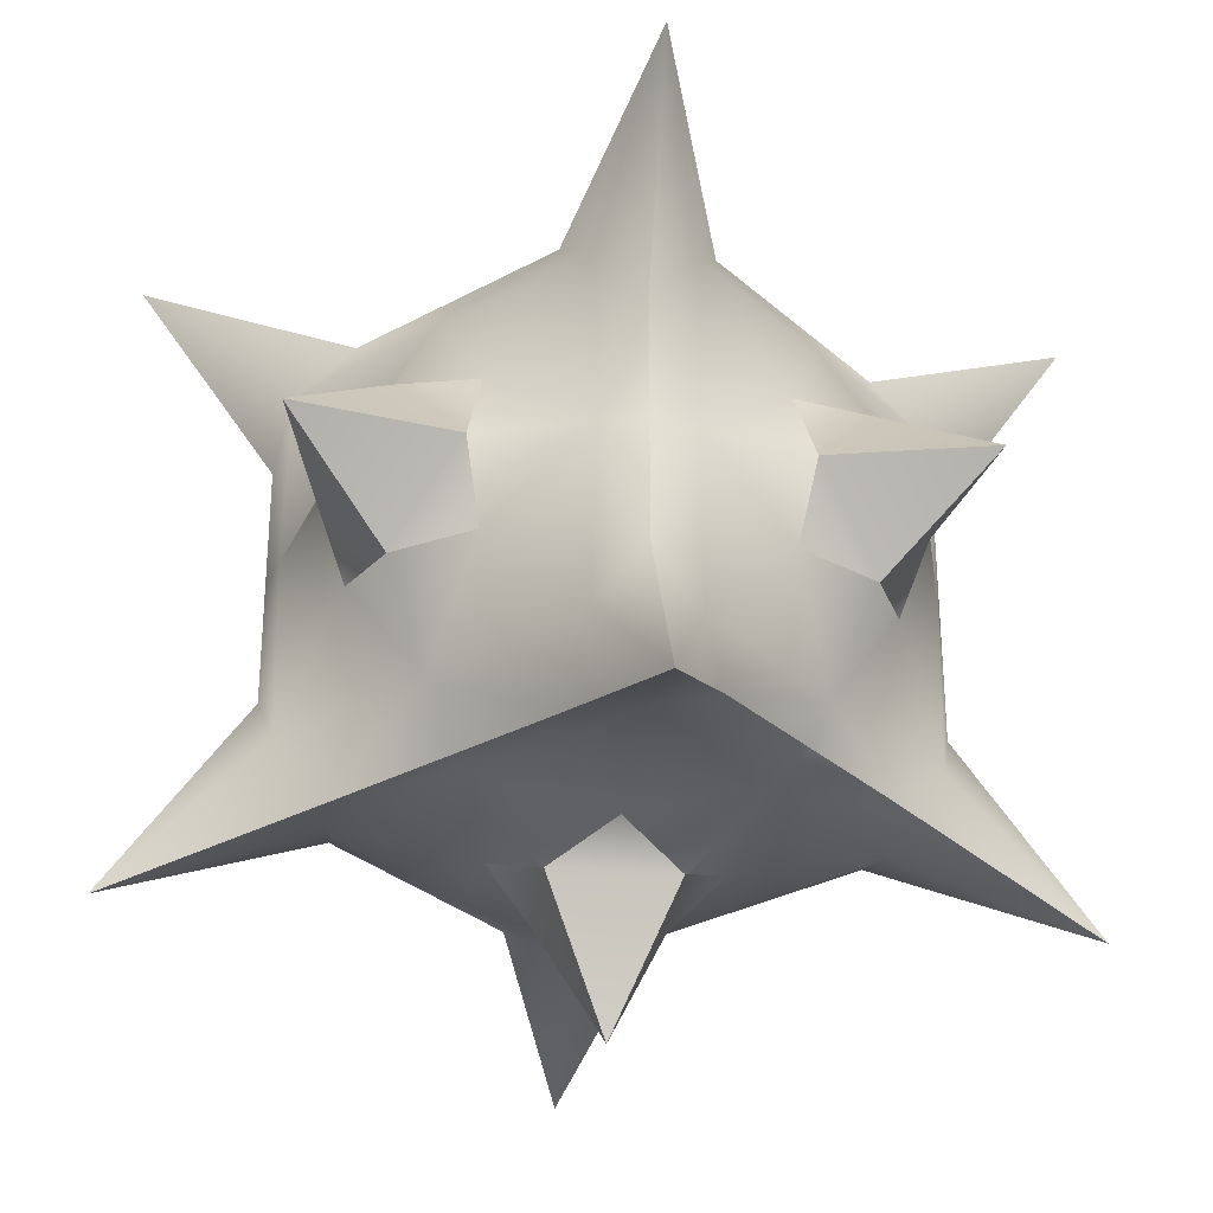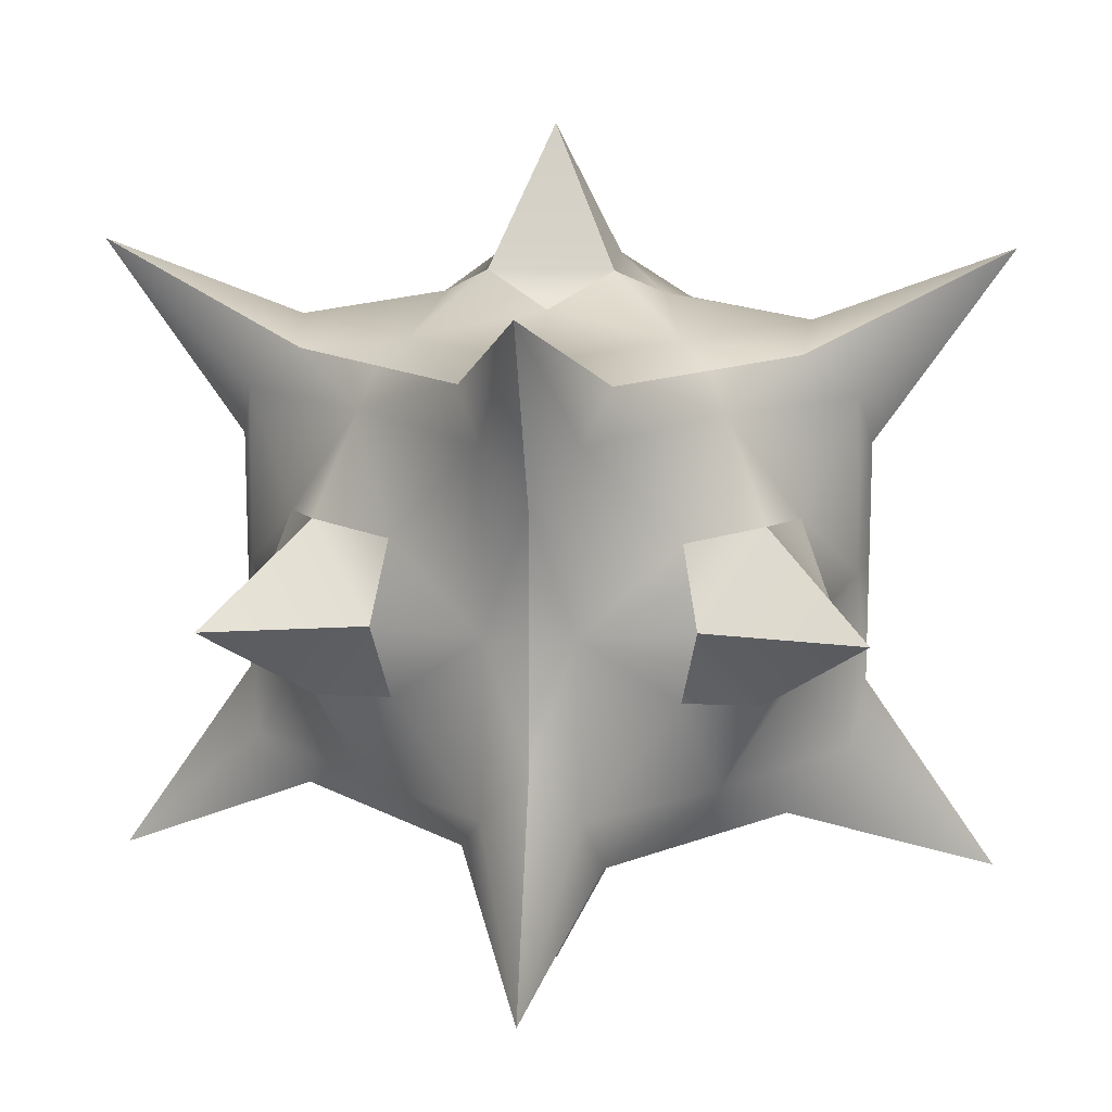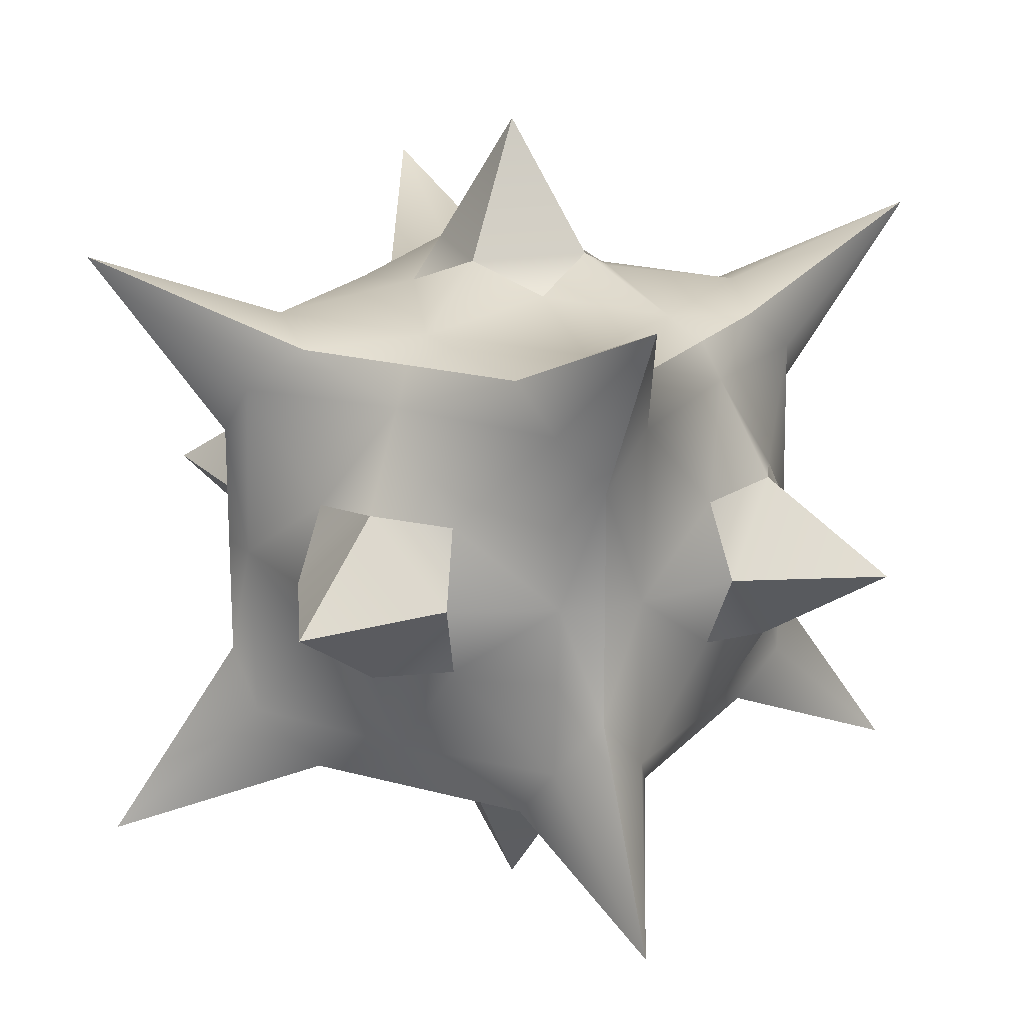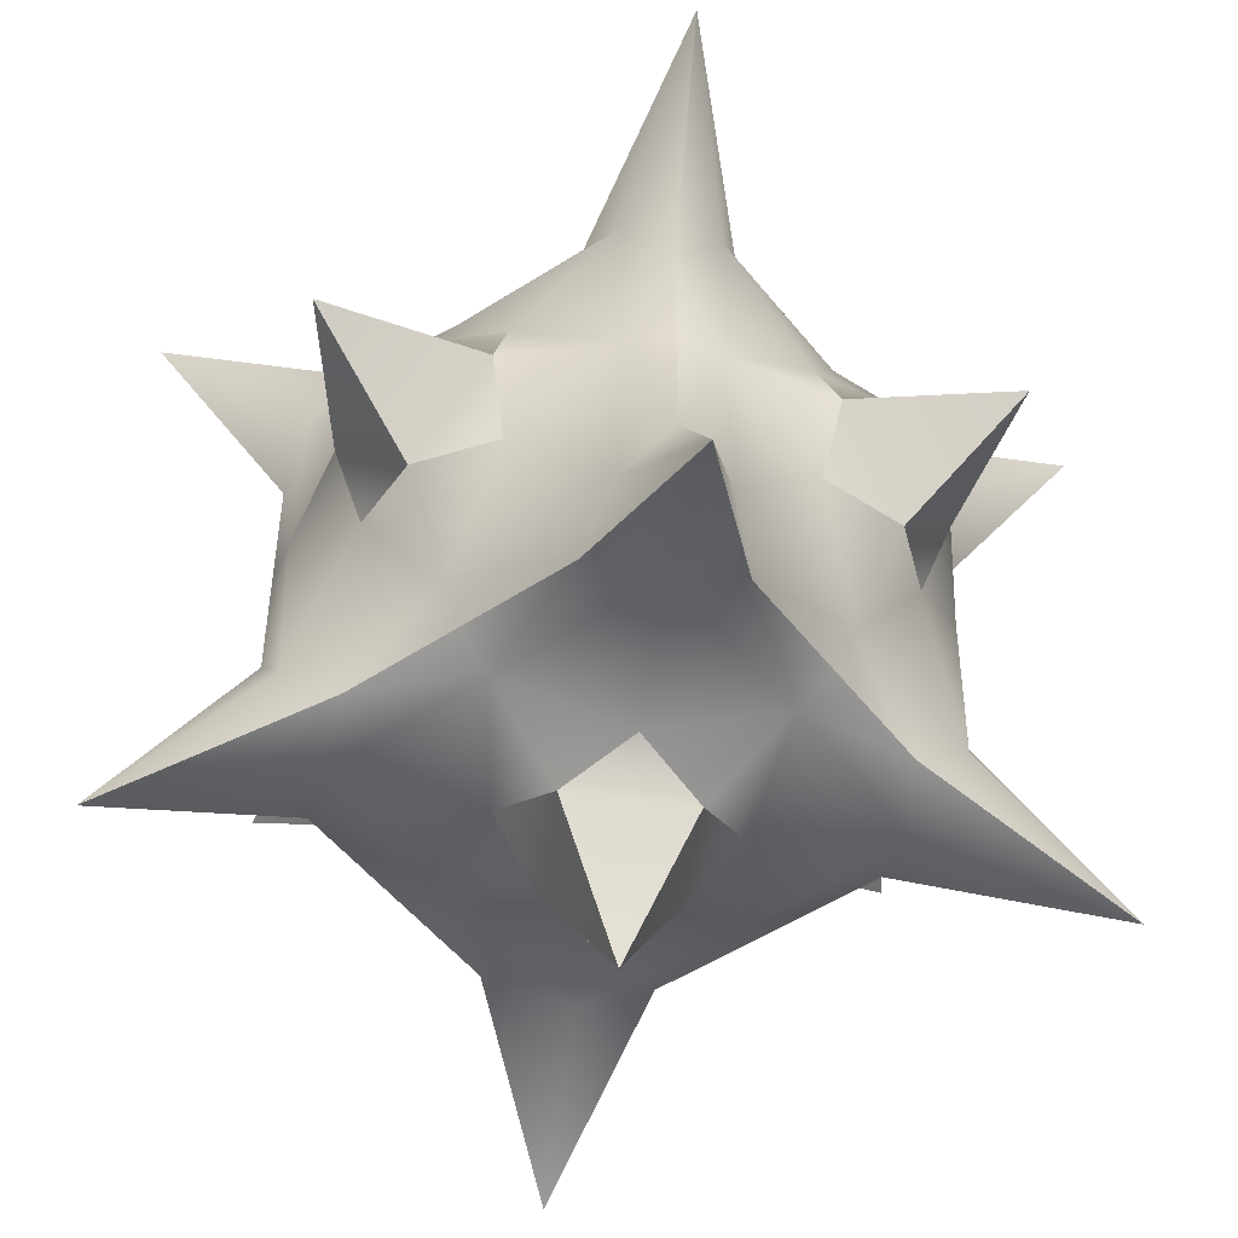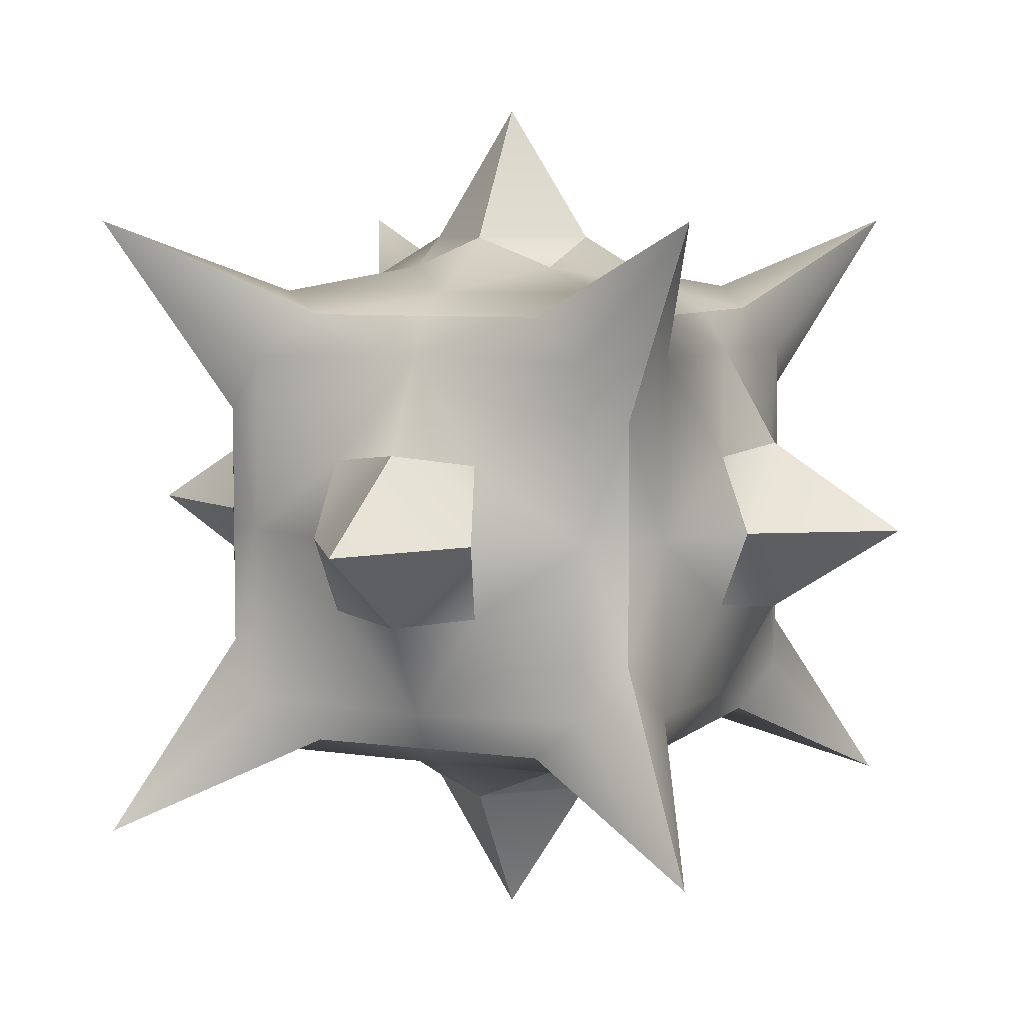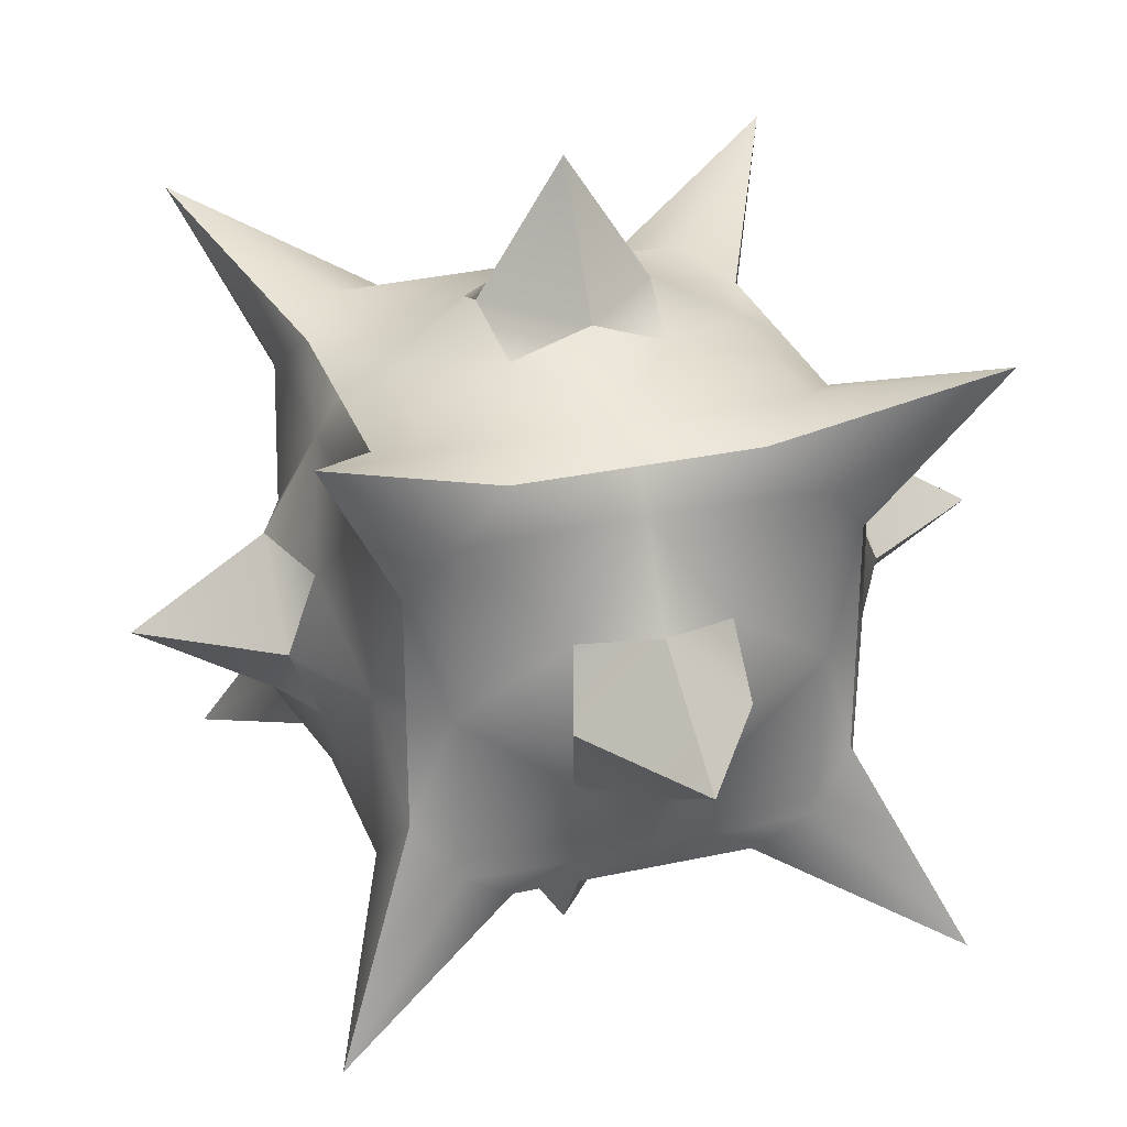
<metadata>
{"format":"obj","ext":"obj","renderer":"f3d","projection":"perspective","resolution":1024,"background":"white","views":[{"elev":-30.6,"azim":38.4,"up":"+Z"},{"elev":14.4,"azim":-40.5,"up":"+Z"},{"elev":18.9,"azim":28.0,"up":"+Z"},{"elev":-49.7,"azim":-53.9,"up":"+Y"},{"elev":6.4,"azim":113.5,"up":"+Z"},{"elev":29.9,"azim":72.2,"up":"+Y"}]}
</metadata>
<code>
g default
v -0.649 -2.4 0.649
v 0.649 -2.4 0.649
v -0.649 -1.101 0.649
v 0.649 -1.101 0.649
v -0.649 -1.101 -0.649
v 0.649 -1.101 -0.649
v -0.649 -2.4 -0.649
v 0.649 -2.4 -0.649
v 0.25 -2.205 0.4546
v 0.25 -1.296 0.4546
v 0.25 -1.296 -0.4546
v 0.25 -2.186 -0.5
v -0 -2.205 0.4546
v -0 -1.296 0.4546
v -0 -1.296 -0.4546
v -0 -2.186 -0.5
v -0.25 -2.205 0.4546
v -0.25 -1.296 0.4546
v -0.25 -1.296 -0.4546
v -0.25 -2.186 -0.5
v 0.4546 -2.205 0.25
v -0.4546 -2.205 0.25
v -0.4546 -1.296 0.25
v 0.4546 -1.296 0.25
v 0.4546 -2.205 -0
v -0 -2.639 -0
v -0.4546 -2.205 -0
v -0.4546 -1.296 -0
v -0 -0.8619 -0
v 0.4546 -1.296 -0
v 0.4546 -2.205 -0.25
v -0.4546 -2.205 -0.25
v -0.4546 -1.296 -0.25
v 0.4546 -1.296 -0.25
v -0.4546 -1.501 0.4546
v -0.4546 -1.501 -0.4546
v 0.4546 -1.501 -0.4546
v 0.4546 -1.501 0.4546
v -0.4546 -1.751 0.4546
v -0.8886 -1.751 -0
v -0.4546 -1.751 -0.4546
v -0 -1.751 -0.8886
v 0.4546 -1.751 -0.4546
v 0.8886 -1.751 -0
v 0.4546 -1.751 0.4546
v -0 -1.751 0.8886
v -0.4546 -2.001 0.4546
v -0.4546 -2.001 -0.4546
v 0.4546 -2.001 -0.4546
v 0.4546 -2.001 0.4546
v 0.3643 -2.251 0.3643
v 0.1567 -2.301 0.1567
v -0 -2.251 0.375
v -0 -2.364 0.1768
v -0.1567 -2.301 0.1567
v -0.3643 -2.251 0.3643
v -0.1567 -1.2 0.1567
v -0.3643 -1.251 0.3643
v -0.375 -1.251 -0
v -0.1768 -1.137 -0
v -0 -1.137 0.1768
v -0 -1.251 0.375
v 0.1567 -1.2 0.1567
v 0.3643 -1.251 0.3643
v 0.1768 -1.137 -0
v 0.375 -1.251 -0
v 0.375 -2.251 -0
v 0.1768 -2.364 -0
v -0.1768 -2.364 -0
v -0.375 -2.251 -0
v -0.3643 -1.251 -0.3643
v -0.1567 -1.2 -0.1567
v 0.1567 -1.2 -0.1567
v 0.3643 -1.251 -0.3643
v 0.3643 -2.251 -0.3643
v 0.1567 -2.301 -0.1567
v -0 -2.251 -0.375
v -0 -2.364 -0.1768
v -0.1567 -2.301 -0.1567
v -0.3643 -2.251 -0.3643
v -0 -1.251 -0.375
v -0 -1.137 -0.1768
v -0.5 -1.386 0.3643
v -0.5504 -1.594 0.1567
v -0.5 -1.376 -0
v -0.6138 -1.574 -0
v -0.5504 -1.594 -0.1567
v -0.5 -1.386 -0.3643
v -0.1567 -1.594 -0.5504
v -0.3643 -1.386 -0.5
v -0.375 -1.751 -0.5
v -0.1768 -1.751 -0.6138
v -0 -1.574 -0.6138
v -0 -1.376 -0.5
v 0.1567 -1.594 -0.5504
v 0.3643 -1.386 -0.5
v 0.1768 -1.751 -0.6138
v 0.375 -1.751 -0.5
v 0.5504 -1.594 -0.1567
v 0.5 -1.386 -0.3643
v 0.5 -1.751 -0.375
v 0.6138 -1.751 -0.1768
v 0.6138 -1.574 -0
v 0.5 -1.376 -0
v 0.5504 -1.594 0.1567
v 0.5 -1.386 0.3643
v 0.6138 -1.751 0.1768
v 0.5 -1.751 0.375
v 0.3643 -1.386 0.5
v 0.1567 -1.594 0.5504
v -0 -1.376 0.5
v -0 -1.574 0.6138
v -0.1567 -1.594 0.5504
v -0.3643 -1.386 0.5
v -0.5 -1.751 0.375
v -0.6138 -1.751 0.1768
v -0.6138 -1.751 -0.1768
v -0.5 -1.751 -0.375
v -0.3643 -2.115 -0.5
v -0.1567 -1.907 -0.5504
v 0.1567 -1.907 -0.5504
v 0.3643 -2.115 -0.5
v 0.5 -2.115 -0.3643
v 0.5504 -1.907 -0.1567
v 0.5504 -1.907 0.1567
v 0.5 -2.115 0.3643
v 0.375 -1.751 0.5
v 0.1768 -1.751 0.6138
v -0.1768 -1.751 0.6138
v -0.375 -1.751 0.5
v -0.5 -2.115 0.3643
v -0.5504 -1.907 0.1567
v -0.5 -2.126 -0
v -0.6138 -1.927 -0
v -0.5504 -1.907 -0.1567
v -0.5 -2.115 -0.3643
v -0 -2.126 -0.5
v -0 -1.927 -0.6138
v 0.5 -2.126 -0
v 0.6138 -1.927 -0
v 0.3643 -2.115 0.5
v 0.1567 -1.907 0.5504
v -0 -2.126 0.5
v -0 -1.927 0.6138
v -0.1567 -1.907 0.5504
v -0.3643 -2.115 0.5
g pCube1
f 51 52 67
f 67 52 68
f 51 53 52
f 52 53 54
f 54 53 55
f 55 53 56
f 56 70 55
f 55 70 69
f 58 62 57
f 57 62 61
f 58 57 59
f 59 57 60
f 60 72 59
f 59 72 71
f 61 62 63
f 63 62 64
f 64 66 63
f 63 66 65
f 65 66 73
f 73 66 74
f 68 76 67
f 67 76 75
f 69 70 79
f 79 70 80
f 71 72 81
f 81 72 82
f 74 81 73
f 73 81 82
f 75 76 77
f 77 76 78
f 78 79 77
f 77 79 80
f 83 84 115
f 115 84 116
f 83 85 84
f 84 85 86
f 86 85 87
f 87 85 88
f 88 118 87
f 87 118 117
f 90 94 89
f 89 94 93
f 90 89 91
f 91 89 92
f 92 120 91
f 91 120 119
f 93 94 95
f 95 94 96
f 96 98 95
f 95 98 97
f 97 98 121
f 121 98 122
f 100 104 99
f 99 104 103
f 100 99 101
f 101 99 102
f 102 124 101
f 101 124 123
f 103 104 105
f 105 104 106
f 106 108 105
f 105 108 107
f 107 108 125
f 125 108 126
f 109 110 127
f 127 110 128
f 109 111 110
f 110 111 112
f 112 111 113
f 113 111 114
f 114 130 113
f 113 130 129
f 116 132 115
f 115 132 131
f 117 118 135
f 135 118 136
f 119 120 137
f 137 120 138
f 122 137 121
f 121 137 138
f 123 124 139
f 139 124 140
f 126 139 125
f 125 139 140
f 128 142 127
f 127 142 141
f 129 130 145
f 145 130 146
f 131 132 133
f 133 132 134
f 134 135 133
f 133 135 136
f 141 142 143
f 143 142 144
f 144 145 143
f 143 145 146
f 17 146 1
f 1 146 47
f 33 71 5
f 71 19 5
f 48 119 7
f 119 20 7
f 32 7 80
f 7 20 80
f 31 8 123
f 123 8 49
f 32 136 7
f 7 136 48
f 9 2 141
f 2 50 141
f 11 74 6
f 74 34 6
f 12 122 8
f 122 49 8
f 31 75 8
f 75 12 8
f 13 9 143
f 143 9 141
f 15 81 11
f 11 81 74
f 16 137 12
f 12 137 122
f 16 12 77
f 77 12 75
f 13 143 17
f 17 143 146
f 71 81 19
f 19 81 15
f 119 137 20
f 20 137 16
f 80 20 77
f 77 20 16
f 9 51 2
f 51 21 2
f 13 53 9
f 9 53 51
f 56 53 17
f 17 53 13
f 22 56 1
f 56 17 1
f 22 1 131
f 131 1 47
f 18 58 3
f 3 58 23
f 58 18 62
f 62 18 14
f 64 62 10
f 10 62 14
f 24 64 4
f 64 10 4
f 21 126 2
f 2 126 50
f 51 67 21
f 21 67 25
f 26 68 54
f 54 68 52
f 55 69 54
f 54 69 26
f 27 70 22
f 22 70 56
f 27 22 133
f 133 22 131
f 58 59 23
f 23 59 28
f 29 60 61
f 61 60 57
f 29 61 65
f 65 61 63
f 30 66 24
f 24 66 64
f 126 21 139
f 139 21 25
f 75 31 67
f 67 31 25
f 26 78 68
f 68 78 76
f 79 78 69
f 69 78 26
f 80 70 32
f 32 70 27
f 136 32 133
f 133 32 27
f 28 59 33
f 33 59 71
f 72 60 82
f 82 60 29
f 73 82 65
f 65 82 29
f 74 66 34
f 34 66 30
f 25 31 139
f 139 31 123
f 23 83 3
f 83 35 3
f 28 85 23
f 23 85 83
f 88 85 33
f 33 85 28
f 36 88 5
f 88 33 5
f 19 90 5
f 5 90 36
f 90 19 94
f 94 19 15
f 96 94 11
f 11 94 15
f 37 96 6
f 96 11 6
f 34 100 6
f 100 37 6
f 30 104 34
f 34 104 100
f 106 104 24
f 24 104 30
f 38 106 4
f 106 24 4
f 38 4 109
f 109 4 10
f 109 10 111
f 111 10 14
f 114 111 18
f 18 111 14
f 35 114 3
f 114 18 3
f 83 115 35
f 35 115 39
f 40 116 86
f 86 116 84
f 87 117 86
f 86 117 40
f 41 118 36
f 36 118 88
f 90 91 36
f 36 91 41
f 42 92 93
f 93 92 89
f 42 93 97
f 97 93 95
f 43 98 37
f 37 98 96
f 100 101 37
f 37 101 43
f 44 102 103
f 103 102 99
f 105 107 103
f 103 107 44
f 45 108 38
f 38 108 106
f 45 38 127
f 127 38 109
f 46 128 112
f 112 128 110
f 46 112 129
f 129 112 113
f 39 130 35
f 35 130 114
f 131 47 115
f 115 47 39
f 40 134 116
f 116 134 132
f 135 134 117
f 117 134 40
f 136 118 48
f 48 118 41
f 41 91 48
f 48 91 119
f 120 92 138
f 138 92 42
f 121 138 97
f 97 138 42
f 122 98 49
f 49 98 43
f 123 49 101
f 101 49 43
f 44 140 102
f 102 140 124
f 125 140 107
f 107 140 44
f 126 108 50
f 50 108 45
f 141 50 127
f 127 50 45
f 142 128 144
f 144 128 46
f 145 144 129
f 129 144 46
f 146 130 47
f 47 130 39

</code>
